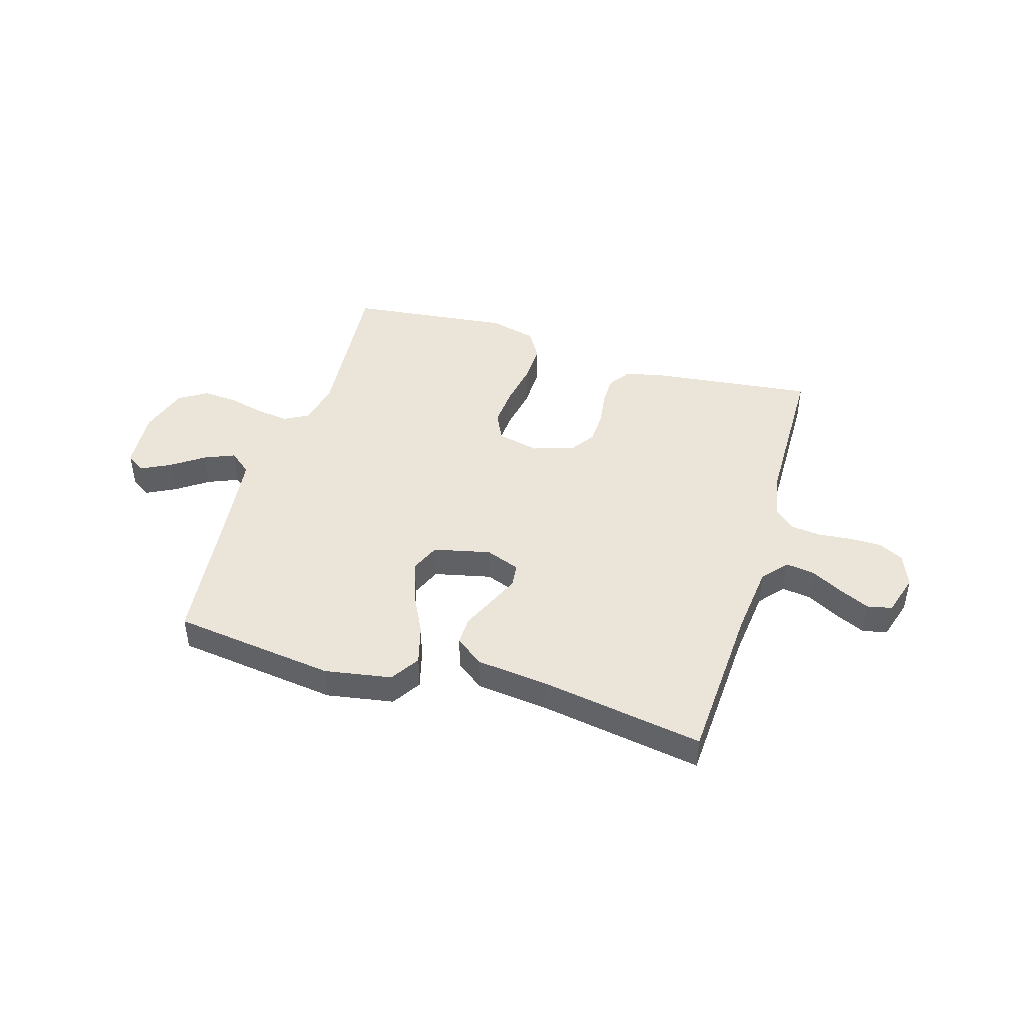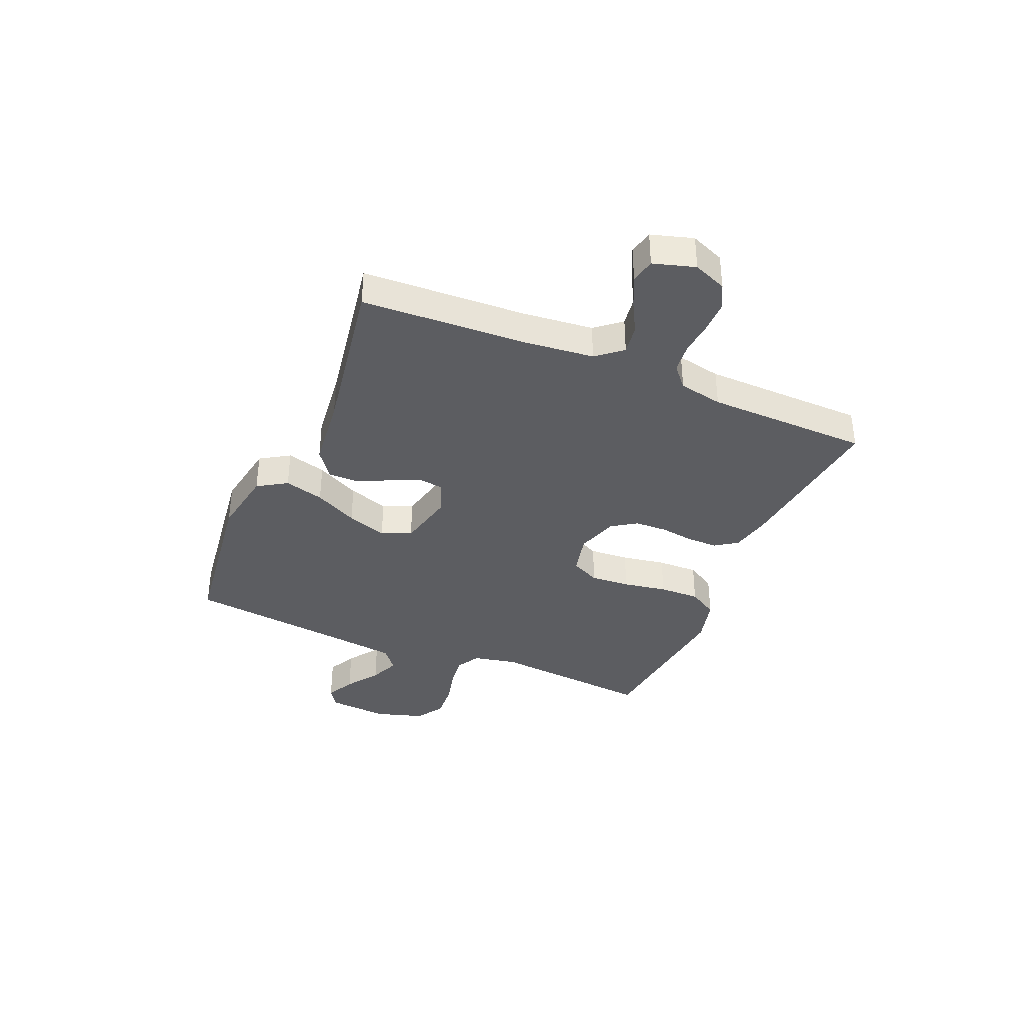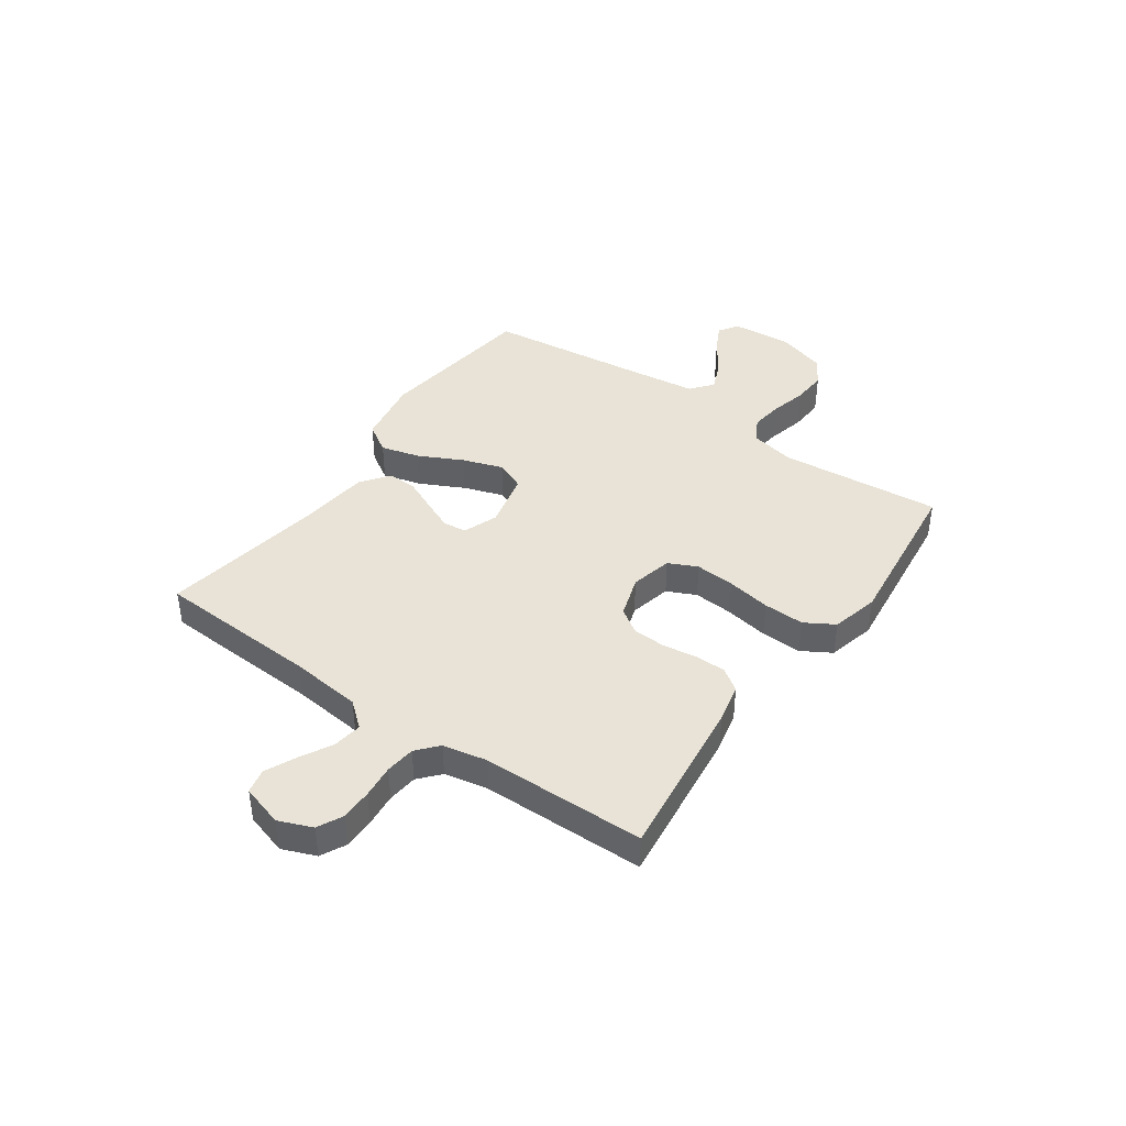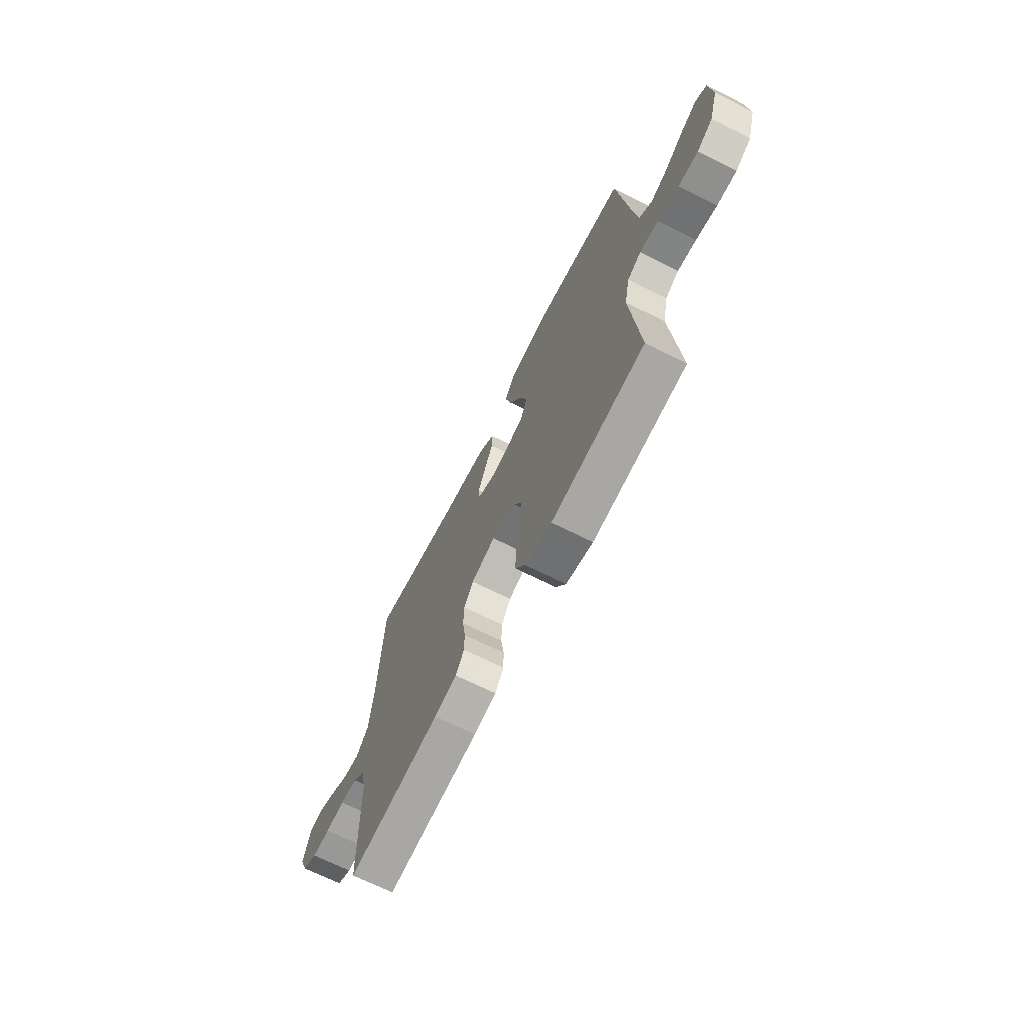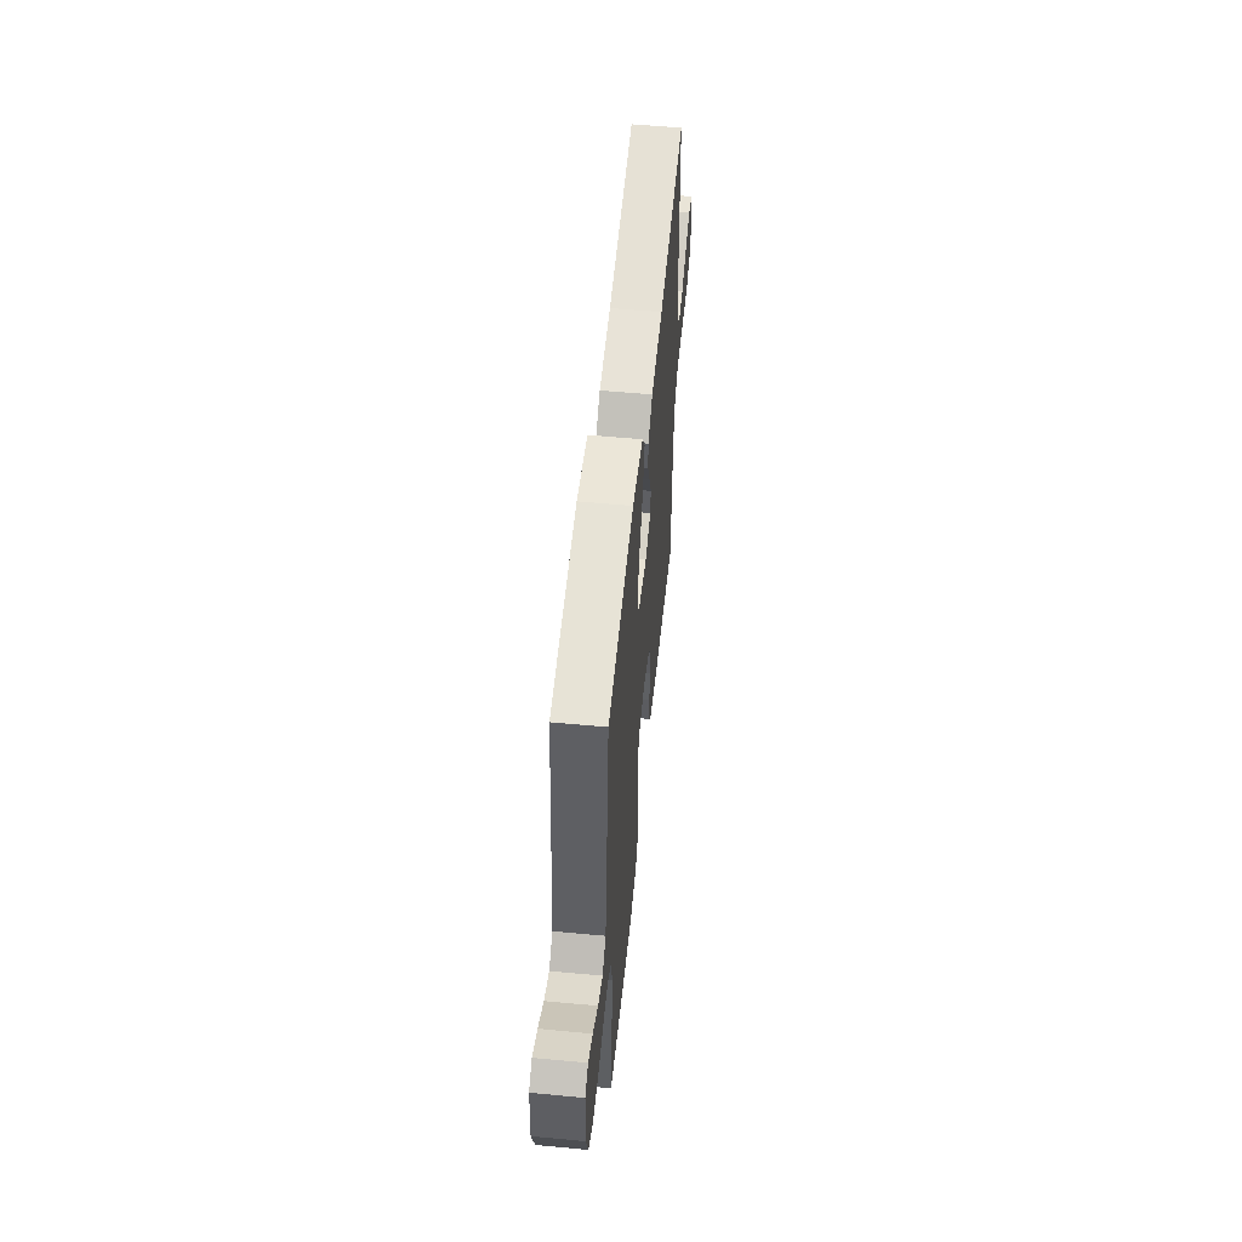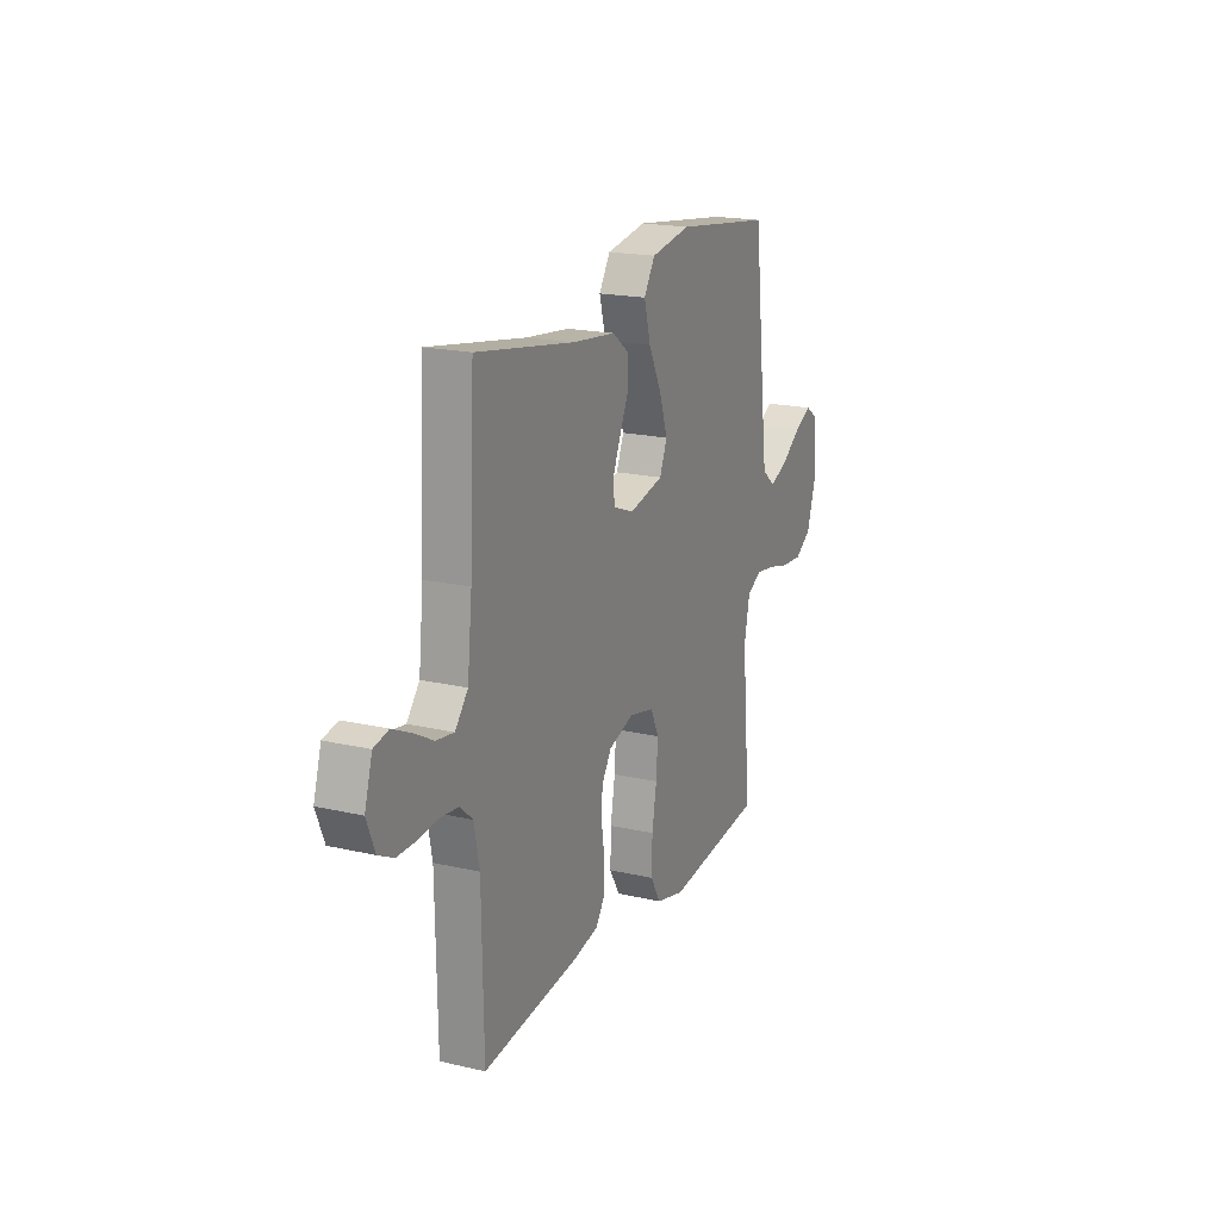
<metadata>
{"format":"obj","ext":"obj","renderer":"f3d","projection":"perspective","resolution":1024,"background":"white","views":[{"elev":44.5,"azim":16.8,"up":"+Y"},{"elev":-37.1,"azim":67.0,"up":"+Y"},{"elev":41.6,"azim":125.1,"up":"+Y"},{"elev":-68.5,"azim":-116.7,"up":"+Z"},{"elev":55.0,"azim":-84.3,"up":"+Z"},{"elev":18.9,"azim":113.8,"up":"+Z"}]}
</metadata>
<code>
v 0.5 0.07 0.5
v 0.515 0.07 0.2
v 0.529 0.07 0.068
v 0.568 0.07 0.021
v 0.622 0.07 0.029
v 0.681 0.07 0.061
v 0.737 0.07 0.087
v 0.782 0.07 0.077
v 0.805 0.07 0
v 0.78 0.07 -0.062
v 0.734 0.07 -0.085
v 0.676 0.07 -0.085
v 0.615 0.07 -0.079
v 0.56 0.07 -0.085
v 0.521 0.07 -0.119
v 0.505 0.07 -0.2
v 0.5 0.07 -0.5
v 0.2 0.07 -0.465
v 0.128 0.07 -0.449
v 0.1 0.07 -0.408
v 0.1 0.07 -0.352
v 0.109 0.07 -0.289
v 0.107 0.07 -0.229
v 0.077 0.07 -0.183
v 0 0.07 -0.158
v -0.077 0.07 -0.176
v -0.102 0.07 -0.229
v -0.097 0.07 -0.302
v -0.083 0.07 -0.383
v -0.081 0.07 -0.458
v -0.113 0.07 -0.512
v -0.2 0.07 -0.534
v -0.5 0.07 -0.5
v -0.473 0.07 -0.2
v -0.49 0.07 -0.119
v -0.534 0.07 -0.094
v -0.594 0.07 -0.102
v -0.662 0.07 -0.119
v -0.726 0.07 -0.123
v -0.777 0.07 -0.091
v -0.805 0.07 0
v -0.796 0.07 0.111
v -0.76 0.07 0.135
v -0.707 0.07 0.108
v -0.647 0.07 0.066
v -0.592 0.07 0.043
v -0.551 0.07 0.076
v -0.535 0.07 0.2
v -0.5 0.07 0.5
v -0.2 0.07 0.539
v -0.077 0.07 0.518
v -0.043 0.07 0.464
v -0.063 0.07 0.391
v -0.103 0.07 0.311
v -0.128 0.07 0.237
v -0.105 0.07 0.182
v 0 0.07 0.158
v 0.063 0.07 0.182
v 0.068 0.07 0.226
v 0.043 0.07 0.283
v 0.016 0.07 0.343
v 0.015 0.07 0.396
v 0.067 0.07 0.435
v 0.2 0.07 0.45
v 0.5 0 0.5
v 0.515 0 0.2
v 0.529 0 0.068
v 0.568 0 0.021
v 0.622 0 0.029
v 0.681 0 0.061
v 0.737 0 0.087
v 0.782 0 0.077
v 0.805 0 0
v 0.78 0 -0.062
v 0.734 0 -0.085
v 0.676 0 -0.085
v 0.615 0 -0.079
v 0.56 0 -0.085
v 0.521 0 -0.119
v 0.505 0 -0.2
v 0.5 0 -0.5
v 0.2 0 -0.465
v 0.128 0 -0.449
v 0.1 0 -0.408
v 0.1 0 -0.352
v 0.109 0 -0.289
v 0.107 0 -0.229
v 0.077 0 -0.183
v 0 0 -0.158
v -0.077 0 -0.176
v -0.102 0 -0.229
v -0.097 0 -0.302
v -0.083 0 -0.383
v -0.081 0 -0.458
v -0.113 0 -0.512
v -0.2 0 -0.534
v -0.5 0 -0.5
v -0.473 0 -0.2
v -0.49 0 -0.119
v -0.534 0 -0.094
v -0.594 0 -0.102
v -0.662 0 -0.119
v -0.726 0 -0.123
v -0.777 0 -0.091
v -0.805 0 0
v -0.796 0 0.111
v -0.76 0 0.135
v -0.707 0 0.108
v -0.647 0 0.066
v -0.592 0 0.043
v -0.551 0 0.076
v -0.535 0 0.2
v -0.5 0 0.5
v -0.2 0 0.539
v -0.077 0 0.518
v -0.043 0 0.464
v -0.063 0 0.391
v -0.103 0 0.311
v -0.128 0 0.237
v -0.105 0 0.182
v 0 0 0.158
v 0.063 0 0.182
v 0.068 0 0.226
v 0.043 0 0.283
v 0.016 0 0.343
v 0.015 0 0.396
v 0.067 0 0.435
v 0.2 0 0.45
f 61 62 63 64
f 60 61 64 1
f 59 60 1 2
f 58 59 2 3
f 57 58 3 4
f 56 57 4
f 51 52 53 54
f 51 54 55
f 48 49 50 51
f 47 48 51 55
f 46 47 55 56
f 42 43 44 45
f 42 45 46
f 41 42 46
f 40 41 46
f 37 38 39 40
f 36 37 40 46
f 35 36 46 56
f 31 32 33 34
f 28 29 30 31
f 27 28 31 34
f 26 27 34 35
f 19 20 21 22
f 19 22 23
f 16 17 18 19
f 15 16 19 23
f 14 15 23 24
f 10 11 12 13
f 8 9 10 13
f 8 13 14
f 5 6 7 8
f 5 8 14 24
f 26 35 56 4
f 4 5 24 25
f 4 25 26
f 128 127 126 125
f 65 128 125 124
f 66 65 124 123
f 67 66 123 122
f 68 67 122 121
f 68 121 120
f 118 117 116 115
f 119 118 115
f 115 114 113 112
f 119 115 112 111
f 120 119 111 110
f 109 108 107 106
f 110 109 106
f 110 106 105
f 110 105 104
f 104 103 102 101
f 110 104 101 100
f 120 110 100 99
f 98 97 96 95
f 95 94 93 92
f 98 95 92 91
f 99 98 91 90
f 86 85 84 83
f 87 86 83
f 83 82 81 80
f 87 83 80 79
f 88 87 79 78
f 77 76 75 74
f 77 74 73 72
f 78 77 72
f 72 71 70 69
f 88 78 72 69
f 68 120 99 90
f 89 88 69 68
f 90 89 68
f 1 65 66 2
f 2 66 67 3
f 3 67 68 4
f 4 68 69 5
f 5 69 70 6
f 6 70 71 7
f 7 71 72 8
f 8 72 73 9
f 9 73 74 10
f 10 74 75 11
f 11 75 76 12
f 12 76 77 13
f 13 77 78 14
f 14 78 79 15
f 15 79 80 16
f 16 80 81 17
f 17 81 82 18
f 18 82 83 19
f 19 83 84 20
f 20 84 85 21
f 21 85 86 22
f 22 86 87 23
f 23 87 88 24
f 24 88 89 25
f 25 89 90 26
f 26 90 91 27
f 27 91 92 28
f 28 92 93 29
f 29 93 94 30
f 30 94 95 31
f 31 95 96 32
f 32 96 97 33
f 33 97 98 34
f 34 98 99 35
f 35 99 100 36
f 36 100 101 37
f 37 101 102 38
f 38 102 103 39
f 39 103 104 40
f 40 104 105 41
f 41 105 106 42
f 42 106 107 43
f 43 107 108 44
f 44 108 109 45
f 45 109 110 46
f 46 110 111 47
f 47 111 112 48
f 48 112 113 49
f 49 113 114 50
f 50 114 115 51
f 51 115 116 52
f 52 116 117 53
f 53 117 118 54
f 54 118 119 55
f 55 119 120 56
f 56 120 121 57
f 57 121 122 58
f 58 122 123 59
f 59 123 124 60
f 60 124 125 61
f 61 125 126 62
f 62 126 127 63
f 63 127 128 64
f 64 128 65 1

</code>
